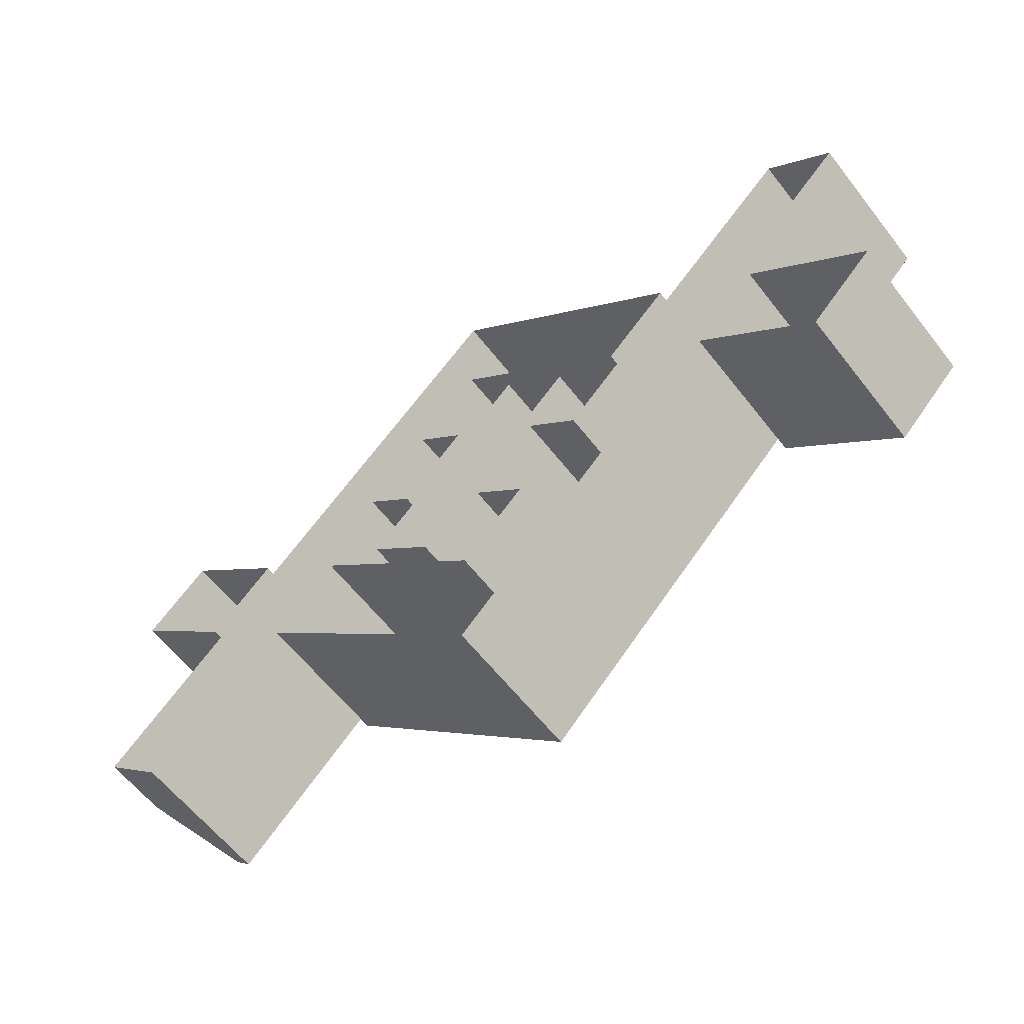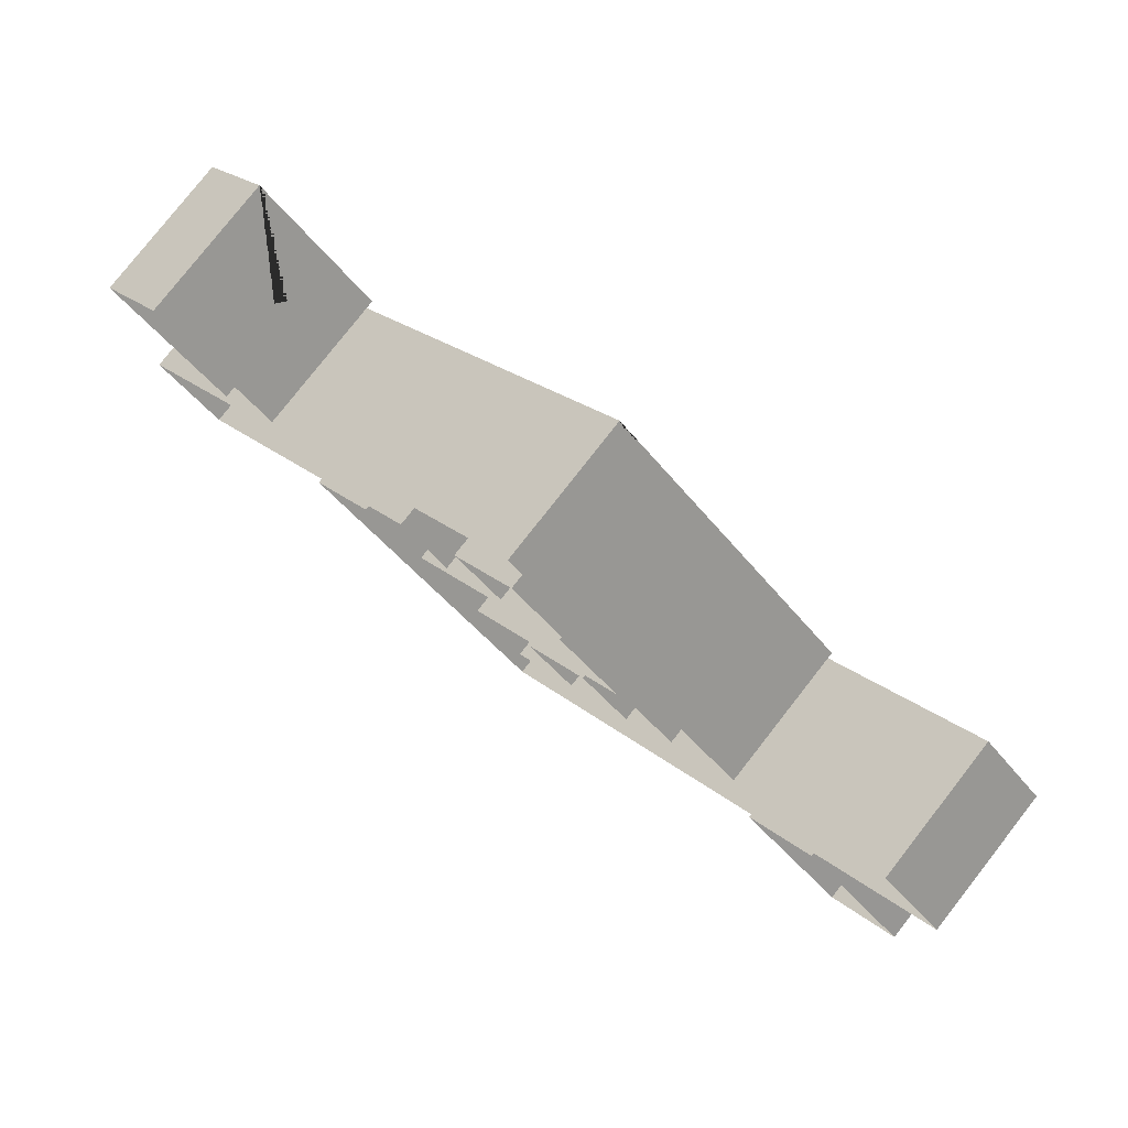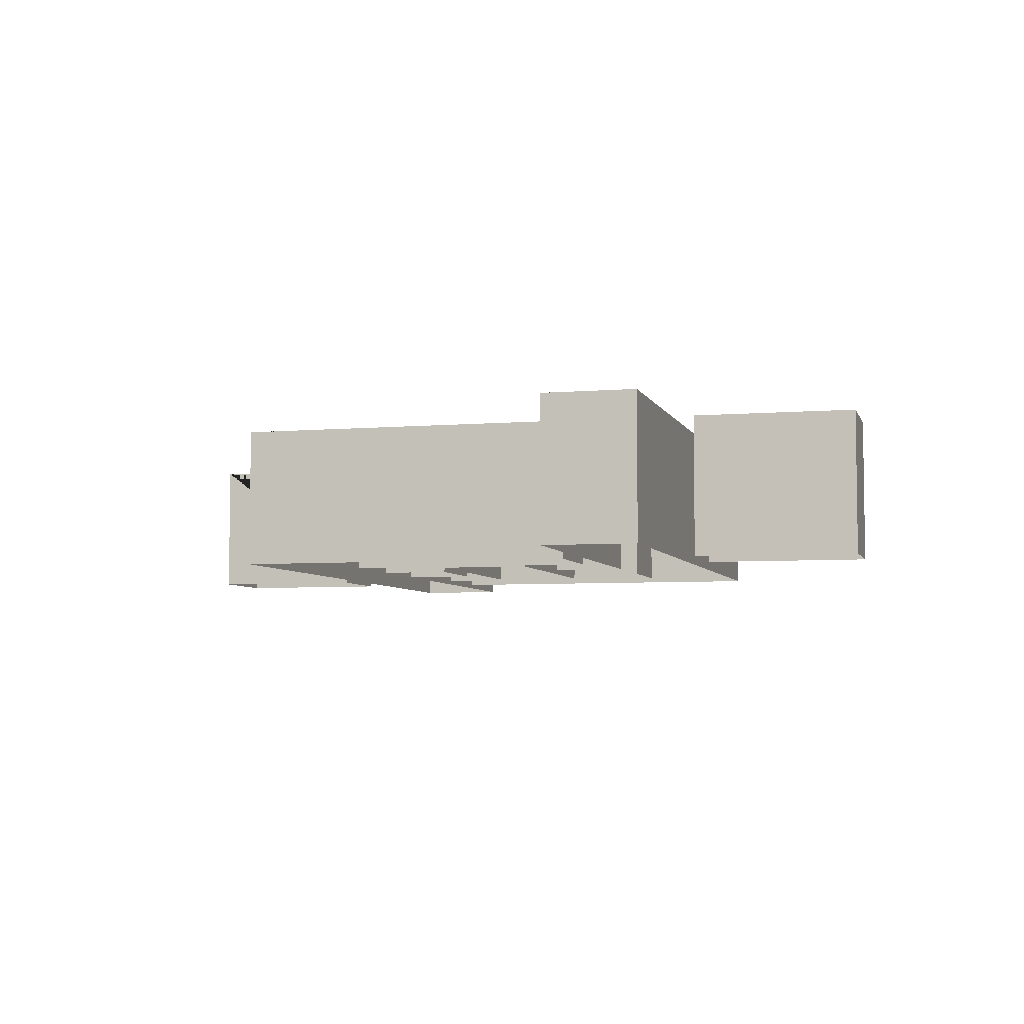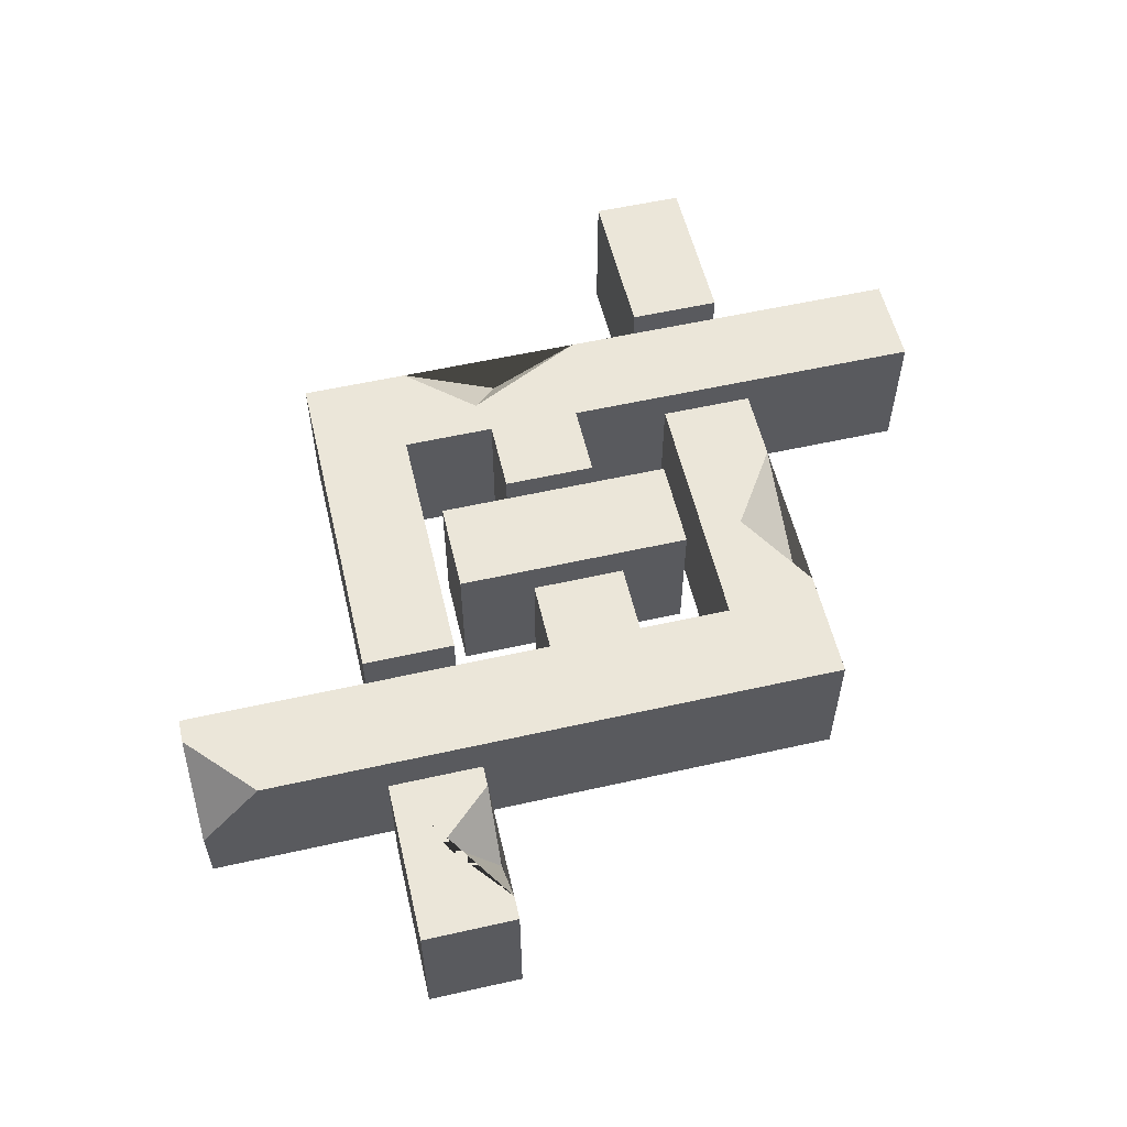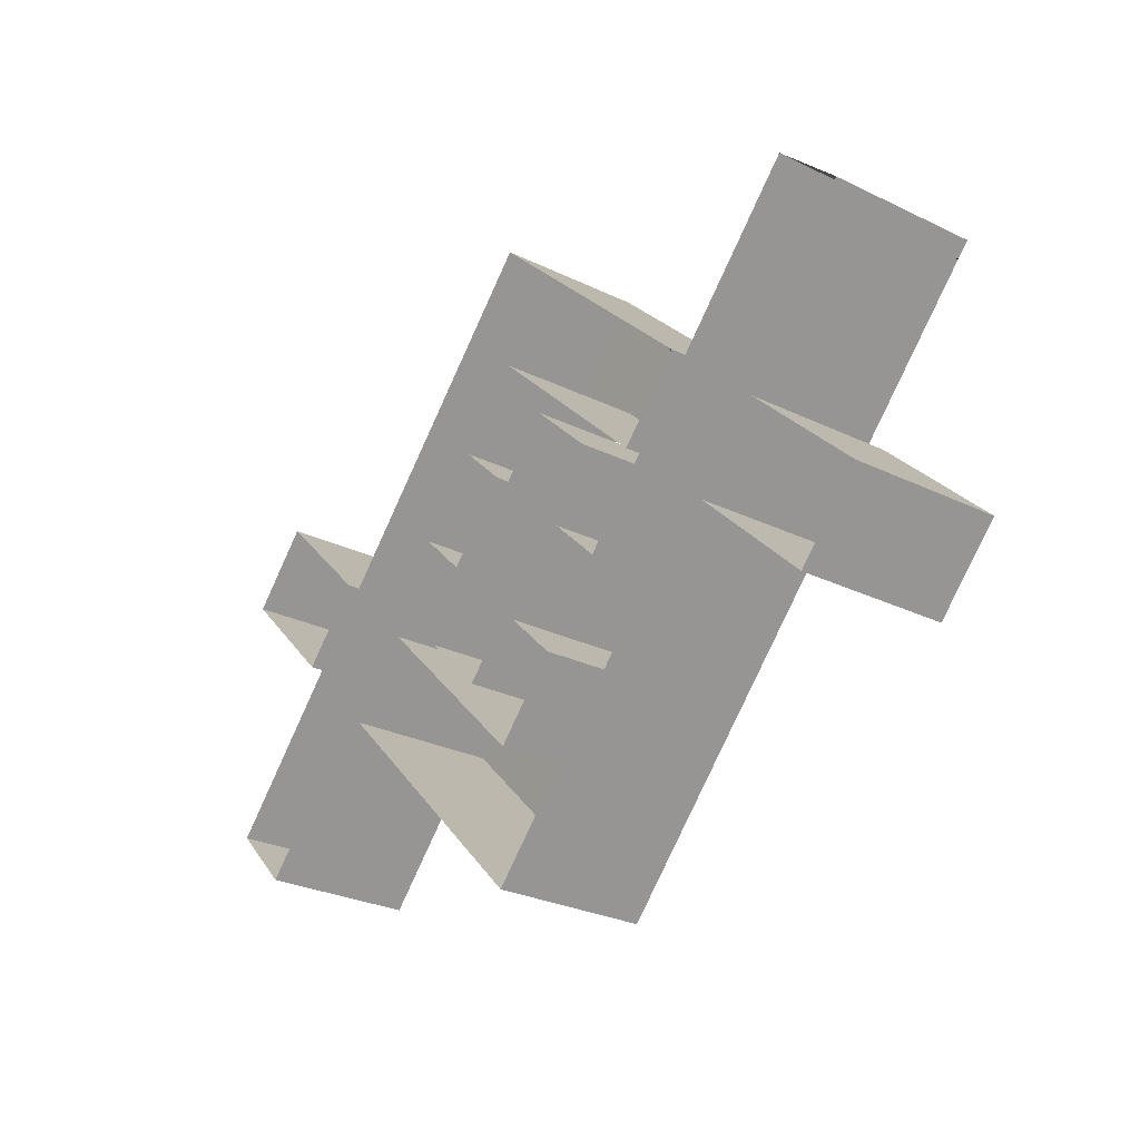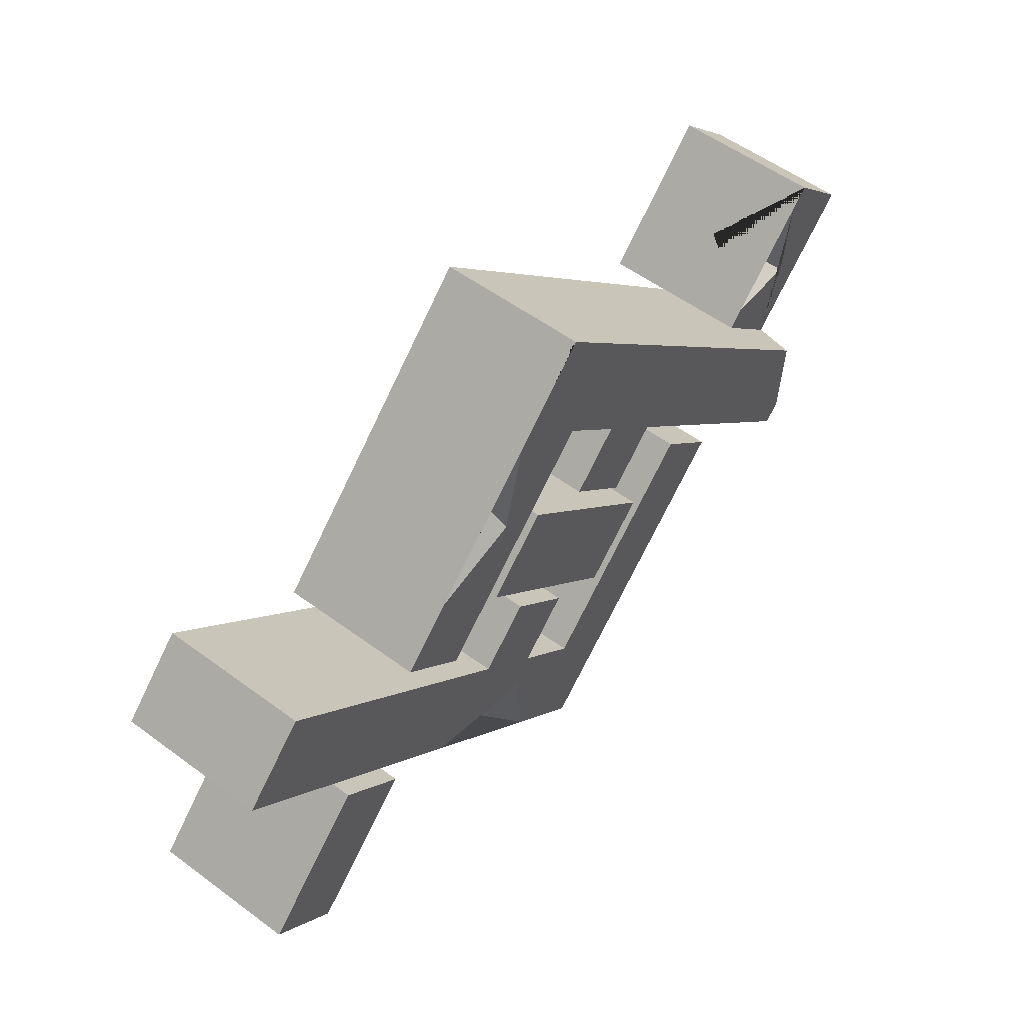
<metadata>
{"format":"obj","ext":"obj","renderer":"f3d","projection":"perspective","resolution":1024,"background":"white","views":[{"elev":-61.2,"azim":-142.1,"up":"+Y"},{"elev":79.7,"azim":-141.9,"up":"+Y"},{"elev":-5.3,"azim":-120.0,"up":"+Z"},{"elev":56.7,"azim":121.8,"up":"+Z"},{"elev":-28.5,"azim":-126.0,"up":"+Y"},{"elev":55.2,"azim":-52.1,"up":"+Y"}]}
</metadata>
<code>
v 40.44 -20.22 7.392
v 47.18 -13.48 -0.7598
v 0 33.7 7.392
v 13.48 6.739 7.392
v 6.74 13.48 7.392
v 0 20.22 7.392
v -25.29 8.404 7.392
v -18.56 1.665 7.392
v 1.586 8.325 7.392
v 8.325 1.586 7.392
v 40.44 -20.22 -7.392
v 47.18 -13.48 -7.392
v 0 33.7 -7.392
v 13.48 6.739 -7.392
v 8.325 1.586 -7.392
v 6.74 13.48 -7.392
v 1.586 8.325 -7.392
v 0 20.22 -7.392
v -18.56 1.665 -7.392
v -25.29 8.404 -7.392
v 0 -33.7 7.392
v 0 -20.22 7.392
v 18.57 -1.651 7.392
v -6.74 -13.48 7.392
v -13.48 -6.739 7.392
v -47.18 13.48 7.392
v -40.44 20.22 7.392
v 25.31 -8.392 7.392
v -8.087 -1.348 7.392
v -1.347 -8.087 7.392
v 0 -33.7 -7.392
v 18.57 -1.651 -7.392
v 0 -20.22 -7.392
v -6.74 -13.48 -7.392
v -13.48 -6.739 -7.392
v -40.44 20.22 -7.392
v -47.18 13.48 -7.392
v 25.31 -8.392 -7.392
v -1.347 -8.087 -7.392
v -8.087 -1.348 -7.392
v 47.18 13.48 7.392
v 40.44 20.22 7.392
v 28.68 8.456 7.392
v 35.42 1.716 7.392
v 35.42 1.716 -7.392
v 47.18 13.48 -7.392
v 40.44 20.22 -7.392
v 28.68 8.456 -7.392
v -12.06 5.32 7.392
v -5.32 12.06 7.392
v 11.98 -5.237 7.392
v 5.237 -11.98 7.392
v 5.237 -11.98 -7.392
v 11.98 -5.237 -7.392
v -12.06 5.32 -7.392
v -5.32 12.06 -7.392
v -40.44 -20.22 7.392
v -28.66 -8.289 7.392
v -47.18 -13.48 7.392
v -35.4 -1.55 7.392
v -40.44 -20.22 -7.392
v -28.66 -8.289 -7.392
v -35.4 -1.55 -7.392
v -47.18 -13.48 -7.392
v -7.865 -25.83 7.392
v -21.54 -12.16 7.392
v -8.511 -16.68 7.392
v -15.03 -18.67 2.134
v 42.15 -18.51 7.392
v 42.58 -8.88 7.392
v 30.18 9.964 7.392
v 38.74 18.52 7.392
v 37.81 9.686 7.392
v 34.2 13.98 0.6787
v -19.91 13.79 7.392
v -8.011 25.69 7.392
v -10.38 15.78 7.392
v -11.76 21.94 2.105
f 70 69 2
f 1 3 4
f 10 4 5 9
f 4 3 5
f 6 5 3
f 76 77 3
f 8 6 3 77
f 4 14 11 1
f 10 15 14 4
f 5 16 17 9
f 9 17 15 10
f 6 18 16 5
f 3 13 20 7 75 78 76
f 7 20 19 8
f 8 19 18 6
f 21 23 22
f 21 22 24
f 21 24 25 67
f 66 67 25 27 26
f 21 28 23
f 24 30 29 25
f 23 32 33 22
f 22 33 34 24
f 25 35 36 27
f 27 36 37 26
f 26 37 31 21 65 68 66
f 21 31 38 28
f 28 38 32 23
f 24 34 39 30
f 30 39 40 29
f 29 40 35 25
f 44 41 42 72 73 71 43
f 44 45 46 41
f 41 46 47 42
f 42 47 48 43 71 74 72
f 43 48 45 44
f 52 51 49
f 49 51 50
f 52 53 54 51
f 49 55 53 52
f 51 54 56 50
f 50 56 55 49
f 57 58 60 59
f 57 61 62 58
f 58 62 63 60
f 60 63 64 59
f 59 64 61 57
f 21 67 65
f 68 67 66
f 65 67 68
f 1 11 12 2 69
f 70 2 12 13 3
f 1 69 70 3
f 71 73 74
f 74 73 72
f 8 77 75 7
f 78 77 76
f 75 77 78

</code>
